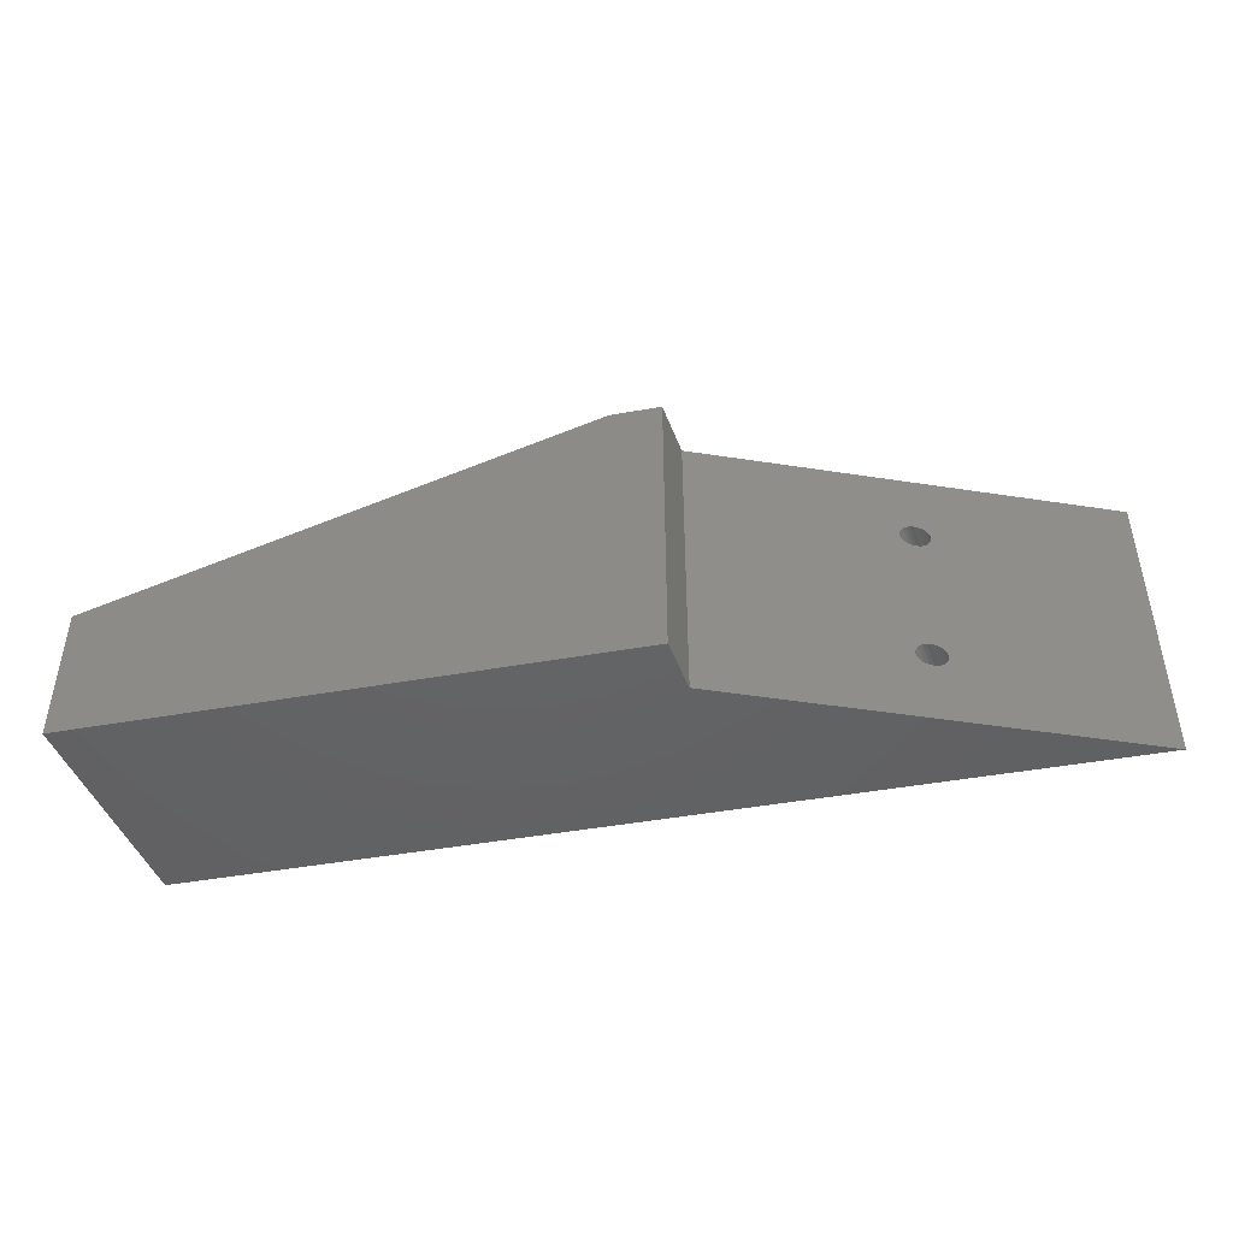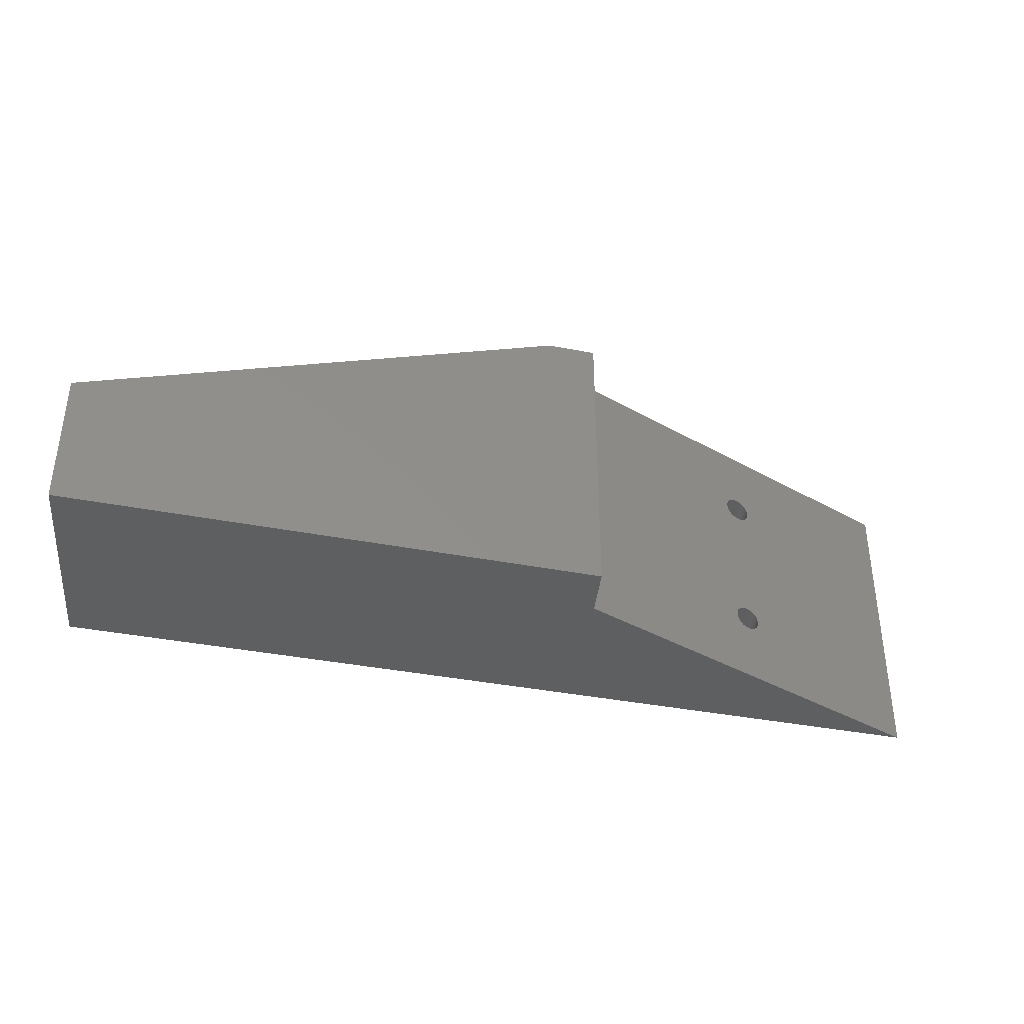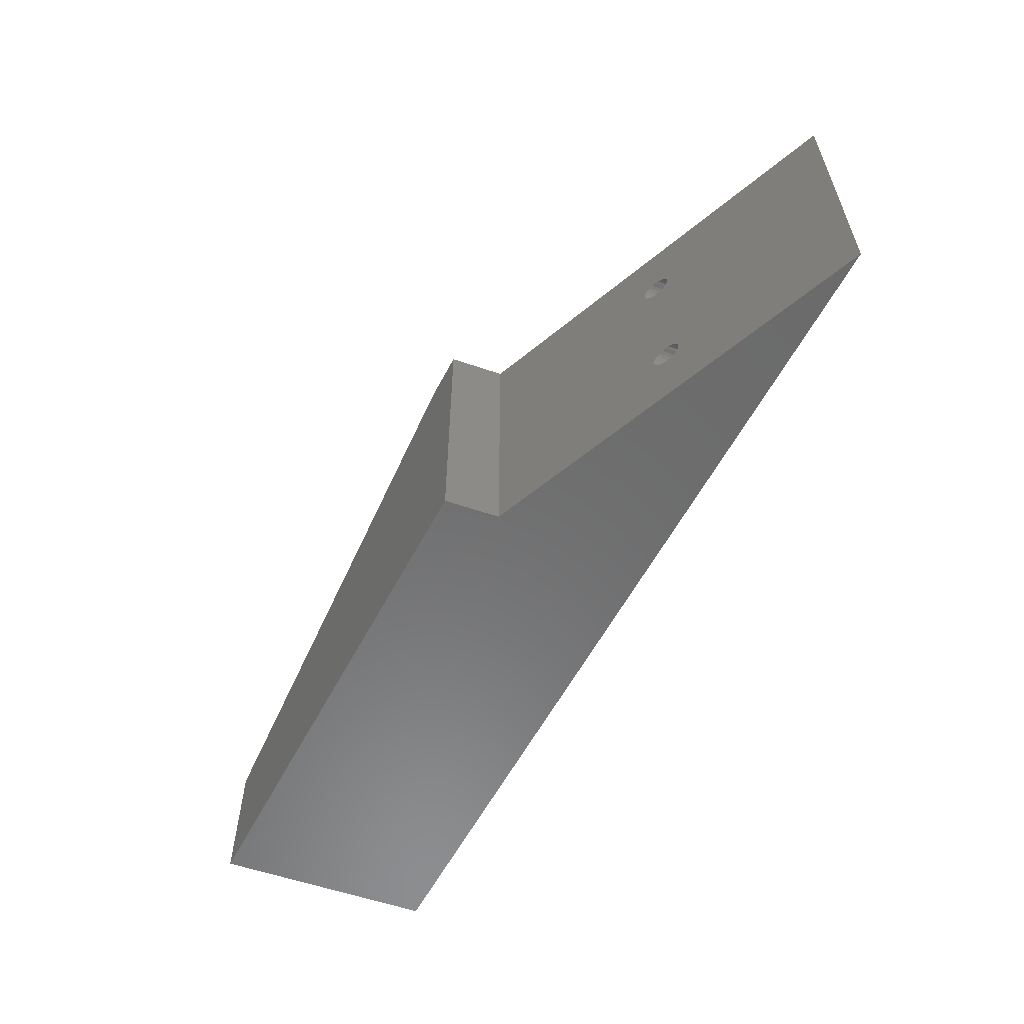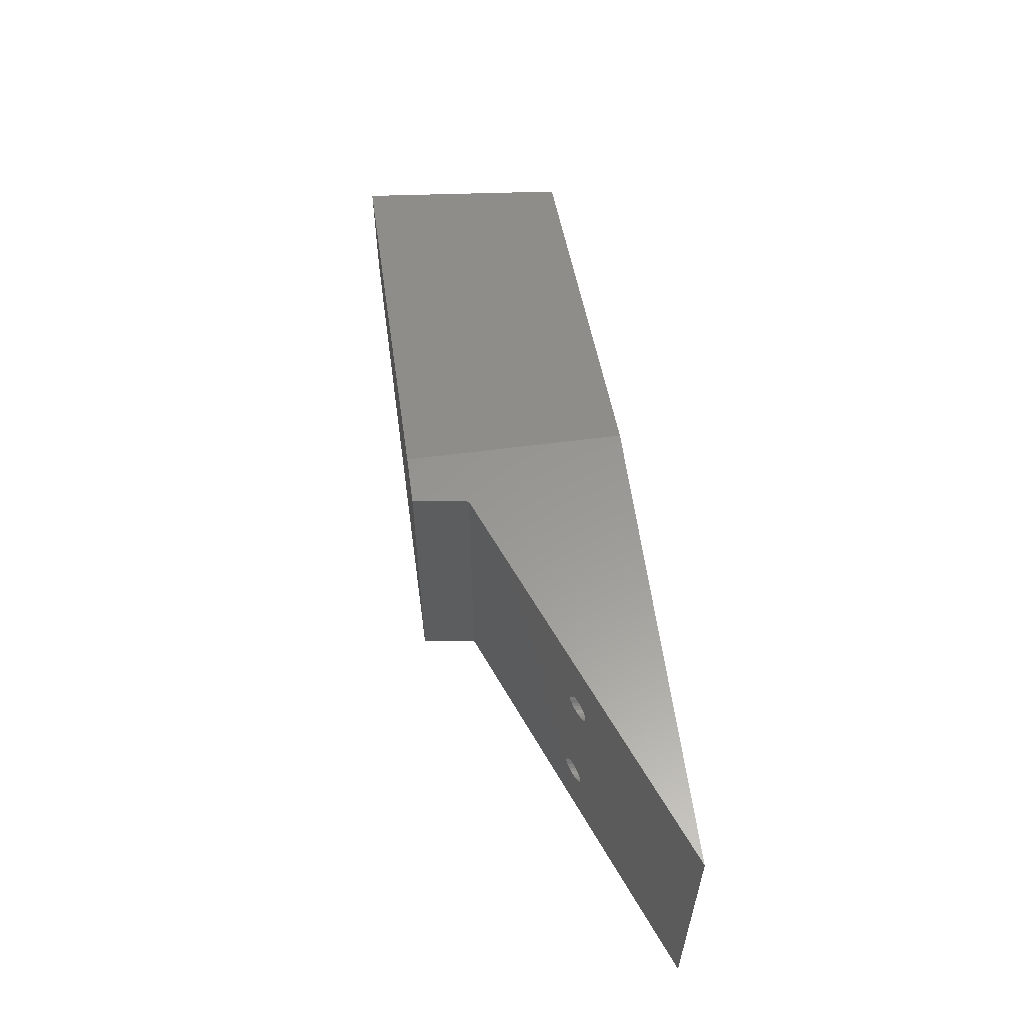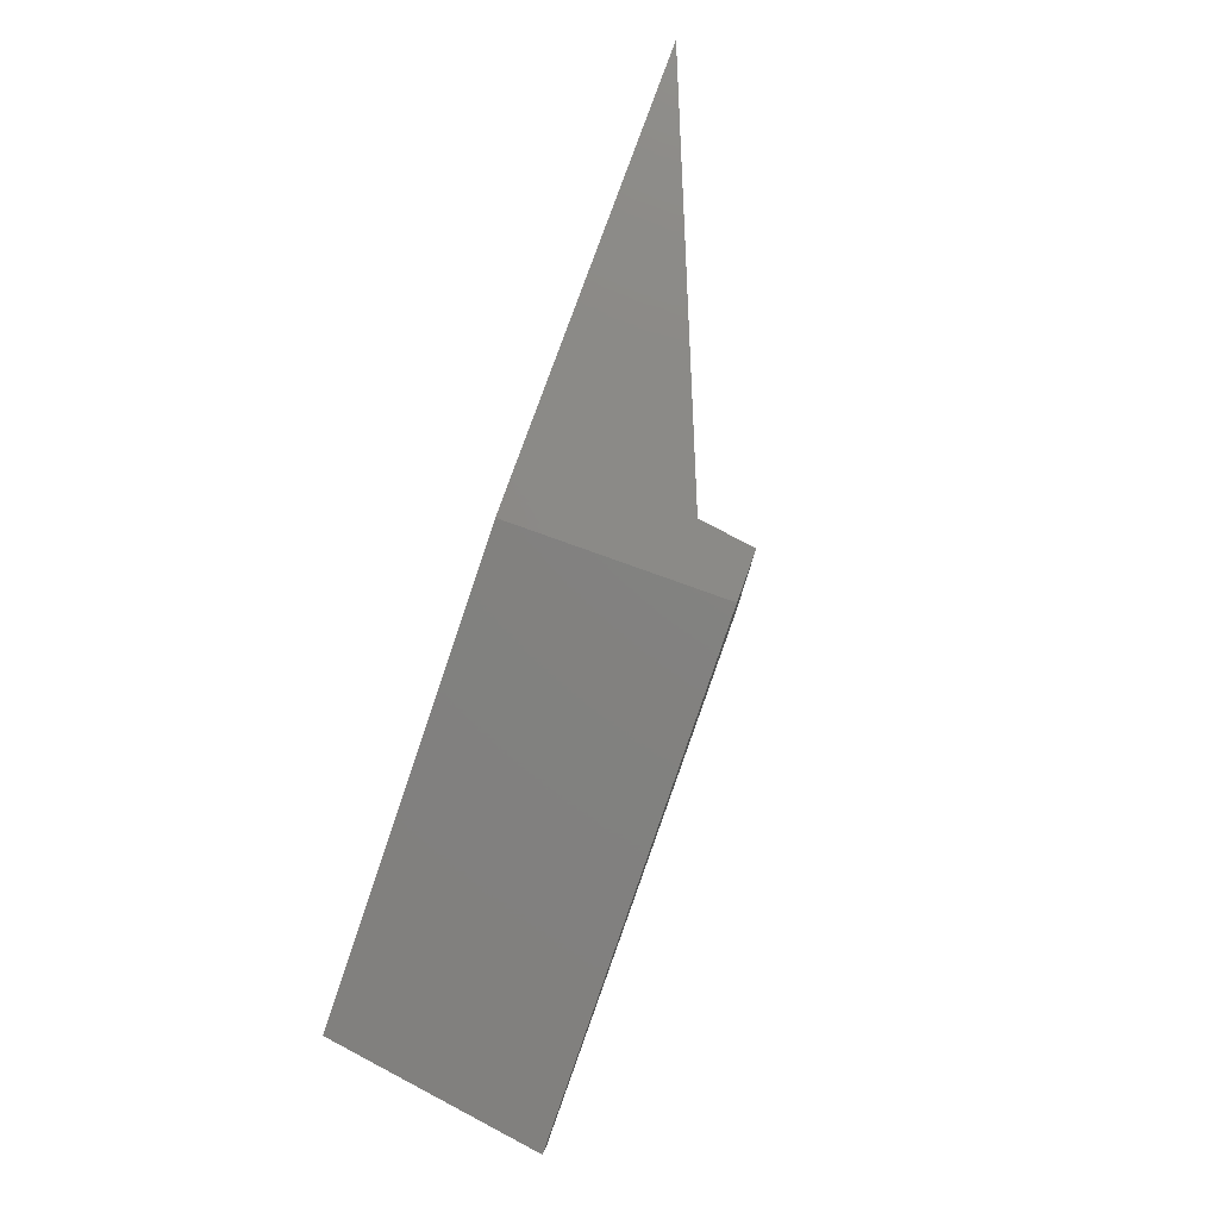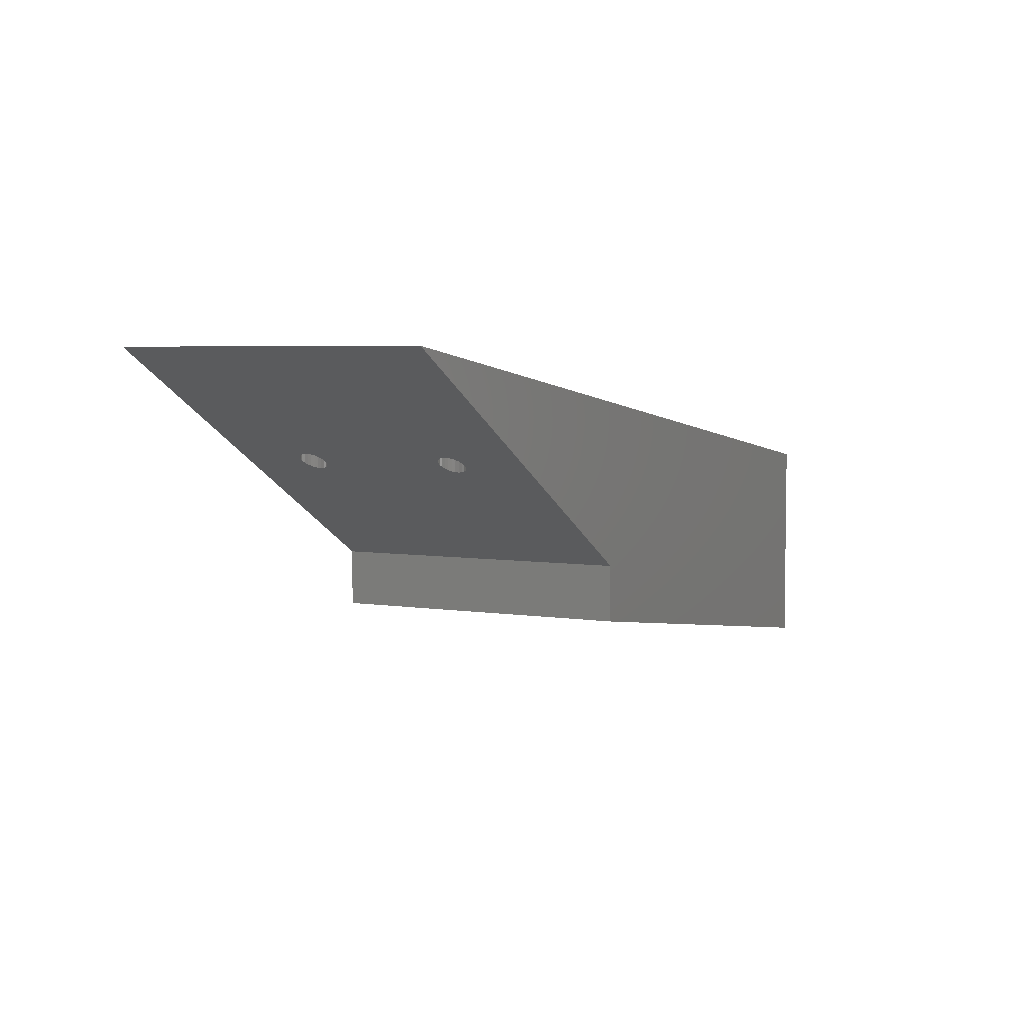
<metadata>
{"format":"stl","ext":"stl","renderer":"f3d","projection":"perspective","resolution":1024,"background":"white","views":[{"elev":-45.3,"azim":19.8,"up":"+Z"},{"elev":-38.1,"azim":-5.8,"up":"+Z"},{"elev":-58.0,"azim":70.5,"up":"+Z"},{"elev":58.9,"azim":90.5,"up":"+Z"},{"elev":79.6,"azim":-62.1,"up":"+Z"},{"elev":4.8,"azim":117.3,"up":"+Y"}]}
</metadata>
<code>
# stl→obj: 208 verts, 420 faces
v 1499 1702 49.9
v 1499 1713 50.38
v 1499 1702 50.38
v 1499 1713 49.9
v 1503 1713 54.62
v 1502 1704 55.1
v 1502 1713 55.1
v 1503 1704 54.62
v 1507 1723 17.5
v 1507 1713 15.95
v 1507 1713 17.5
v 1507 1723 15.95
v 1501 1713 11.5
v 1499 1722 11.7
v 1499 1713 11.7
v 1501 1722 11.5
v 1500 1713 55.4
v 1499 1702 55.1
v 1499 1713 55.1
v 1500 1703 55.4
v 1504 1713 53.28
v 1504 1705 52.5
v 1504 1705 53.28
v 1504 1713 52.5
v 1503 1713 54
v 1503 1705 54
v 1496 1721 14.5
v 1495 1713 15.95
v 1496 1713 14.5
v 1495 1721 15.95
v 1495 1721 19.05
v 1496 1713 20.5
v 1495 1713 19.05
v 1496 1721 20.5
v 1506 1713 14.5
v 1506 1723 14.5
v 1503 1705 51
v 1503 1713 50.38
v 1503 1704 50.38
v 1503 1713 51
v 1506 1723 20.5
v 1507 1713 19.05
v 1506 1713 20.5
v 1507 1723 19.05
v 1498 1713 53.28
v 1498 1702 54
v 1498 1701 53.28
v 1498 1713 54
v 1504 1705 17.5
v 1504 1713 16.72
v 1504 1705 16.72
v 1504 1713 17.5
v 1505 1713 13.26
v 1505 1723 13.26
v 1499 1713 20.1
v 1500 1703 20.4
v 1499 1702 20.1
v 1500 1713 20.4
v 1505 1723 21.74
v 1504 1713 22.7
v 1504 1722 22.7
v 1505 1713 21.74
v 1503 1713 19.62
v 1503 1705 19
v 1503 1704 19.62
v 1503 1713 19
v 1502 1722 23.3
v 1502 1713 23.3
v 1501 1713 23.5
v 1501 1722 23.5
v 1499 1702 19.62
v 1499 1713 19.62
v 1499 1722 23.3
v 1499 1713 23.3
v 1498 1713 18.28
v 1498 1702 19
v 1498 1701 18.28
v 1498 1713 19
v 1498 1701 16.72
v 1498 1713 17.5
v 1498 1701 17.5
v 1498 1713 16.72
v 1498 1713 51
v 1498 1702 51
v 1496 1713 49.5
v 1500 1713 49.6
v 1501 1713 49.5
v 1495 1713 50.95
v 1495 1713 52.5
v 1498 1713 51.72
v 1498 1713 52.5
v 1495 1713 54.05
v 1499 1713 54.62
v 1496 1713 55.5
v 1501 1713 55.5
v 1497 1713 56.74
v 1505 1713 56.74
v 1504 1713 57.7
v 1498 1713 57.7
v 1499 1713 58.3
v 1502 1713 58.3
v 1501 1713 58.5
v 1499 1713 46.7
v 1502 1713 46.7
v 1501 1713 46.5
v 1504 1713 47.3
v 1498 1713 47.3
v 1505 1713 48.26
v 1497 1713 48.26
v 1506 1713 49.5
v 1502 1713 49.6
v 1507 1713 50.95
v 1502 1713 49.9
v 1507 1713 52.5
v 1504 1713 51.72
v 1507 1713 54.05
v 1506 1713 55.5
v 1502 1713 55.4
v 1501 1713 20.5
v 1501 1703 20.5
v 1498 1702 16
v 1498 1713 16
v 1502 1704 14.6
v 1501 1713 14.5
v 1501 1703 14.5
v 1502 1713 14.6
v 1499 1722 46.7
v 1498 1721 47.3
v 1504 1722 47.3
v 1505 1723 48.26
v 1502 1722 46.7
v 1501 1722 46.5
v 1507 1723 54.05
v 1507 1723 52.5
v 1458 1665 70
v 1334 1648 4.512e-14
v 1458 1665 4.512e-14
v 1334 1648 32.64
v 1446 1664 70
v 1495 1721 52.5
v 1495 1721 54.05
v 1334 1698 4.512e-14
v 1334 1698 35
v 1507 1723 50.95
v 1506 1723 49.5
v 1499 1702 14.9
v 1499 1713 15.38
v 1499 1702 15.38
v 1499 1713 14.9
v 1506 1723 55.5
v 1502 1704 55.4
v 1501 1703 55.5
v 1502 1704 49.9
v 1500 1713 14.6
v 1500 1703 14.6
v 1497 1713 21.74
v 1497 1721 21.74
v 1439 1713 70
v 1511 1709 70
v 1544 1728 70
v 1458 1678 70
v 1492 1698 70
v 1502 1713 14.9
v 1502 1704 14.9
v 1544 1728 4.512e-14
v 1498 1721 12.3
v 1497 1721 13.26
v 1495 1721 17.5
v 1498 1721 22.7
v 1497 1721 48.26
v 1496 1721 49.5
v 1495 1721 50.95
v 1496 1721 55.5
v 1497 1721 56.74
v 1498 1721 57.7
v 1499 1722 58.3
v 1501 1722 58.5
v 1504 1722 12.3
v 1502 1722 11.7
v 1505 1723 56.74
v 1504 1722 57.7
v 1502 1722 58.3
v 1504 1713 18.28
v 1504 1705 18.28
v 1495 1713 17.5
v 1502 1704 20.1
v 1502 1713 20.1
v 1497 1713 13.26
v 1498 1713 12.3
v 1500 1703 49.6
v 1498 1701 51.72
v 1498 1701 52.5
v 1504 1713 12.3
v 1502 1713 11.7
v 1503 1705 16
v 1503 1713 15.38
v 1503 1704 15.38
v 1503 1713 16
v 1498 1713 22.7
v 1502 1713 20.4
v 1502 1704 20.4
v 1504 1705 51.72
v 1502 1704 49.6
v 1501 1703 49.5
v 1499 1702 54.62
v 1458 1678 4.512e-14
v 1511 1709 6.768e-14
v 1492 1698 4.512e-14
f 1 2 3
f 2 1 4
f 5 6 7
f 6 5 8
f 9 10 11
f 10 9 12
f 13 14 15
f 14 13 16
f 17 18 19
f 18 17 20
f 21 22 23
f 22 21 24
f 25 23 26
f 23 25 21
f 27 28 29
f 28 27 30
f 31 32 33
f 32 31 34
f 12 35 10
f 35 12 36
f 37 38 39
f 38 37 40
f 41 42 43
f 42 41 44
f 45 46 47
f 46 45 48
f 49 50 51
f 50 49 52
f 36 53 35
f 53 36 54
f 55 56 57
f 56 55 58
f 59 60 61
f 60 59 62
f 63 64 65
f 64 63 66
f 44 11 42
f 11 44 9
f 67 60 68
f 60 67 61
f 67 69 70
f 69 67 68
f 55 71 72
f 71 55 57
f 73 69 74
f 69 73 70
f 75 76 77
f 76 75 78
f 79 80 81
f 80 79 82
f 3 83 84
f 83 3 2
f 85 86 87
f 86 85 88
f 86 88 4
f 4 88 2
f 2 88 83
f 83 88 89
f 83 89 90
f 90 89 91
f 91 89 92
f 91 92 45
f 45 92 48
f 48 92 93
f 93 92 94
f 93 94 19
f 19 94 17
f 17 94 95
f 95 94 96
f 95 96 97
f 97 96 98
f 98 96 99
f 98 99 100
f 98 100 101
f 101 100 102
f 103 104 105
f 104 103 106
f 106 103 107
f 106 107 108
f 108 107 109
f 108 109 85
f 108 85 110
f 110 85 87
f 110 87 111
f 110 111 112
f 112 111 113
f 112 113 38
f 112 38 40
f 112 40 114
f 114 40 115
f 114 115 24
f 114 24 21
f 114 21 116
f 116 21 25
f 116 25 5
f 116 5 117
f 117 5 7
f 117 7 118
f 117 118 95
f 117 95 97
f 59 43 62
f 43 59 41
f 119 56 58
f 56 119 120
f 121 82 79
f 82 121 122
f 123 124 125
f 124 123 126
f 107 127 128
f 127 107 103
f 108 129 106
f 129 108 130
f 105 131 132
f 131 105 104
f 133 114 116
f 114 133 134
f 105 127 103
f 127 105 132
f 135 136 137
f 136 135 138
f 138 135 139
f 140 92 89
f 92 140 141
f 138 142 136
f 142 138 143
f 144 110 112
f 110 144 145
f 146 147 148
f 147 146 149
f 5 26 8
f 26 5 25
f 150 116 117
f 116 150 133
f 95 151 152
f 151 95 118
f 39 113 153
f 113 39 38
f 125 154 155
f 154 125 124
f 34 156 32
f 156 34 157
f 158 159 160
f 159 158 161
f 161 158 139
f 161 139 135
f 159 161 162
f 123 163 126
f 163 123 164
f 143 165 142
f 165 143 14
f 165 14 16
f 14 143 166
f 166 143 167
f 167 143 27
f 27 143 30
f 30 143 168
f 168 143 31
f 31 143 34
f 34 143 157
f 157 143 169
f 169 143 73
f 73 143 70
f 143 127 132
f 127 143 158
f 127 158 128
f 128 158 170
f 170 158 171
f 171 158 172
f 172 158 140
f 140 158 141
f 141 158 173
f 173 158 174
f 174 158 175
f 175 158 176
f 176 158 177
f 165 36 160
f 36 165 54
f 54 165 178
f 178 165 179
f 179 165 16
f 160 36 12
f 160 12 9
f 160 9 44
f 160 44 41
f 160 41 59
f 160 59 61
f 160 61 67
f 160 67 70
f 160 70 129
f 129 70 131
f 131 70 132
f 132 70 143
f 160 129 130
f 160 130 145
f 160 145 144
f 160 144 134
f 160 134 133
f 160 133 150
f 160 150 180
f 160 180 181
f 160 181 182
f 160 182 177
f 160 177 158
f 134 112 114
f 112 134 144
f 180 117 97
f 117 180 150
f 104 129 131
f 129 104 106
f 183 49 184
f 49 183 52
f 168 33 185
f 33 168 31
f 63 186 187
f 186 63 65
f 155 149 146
f 149 155 154
f 118 6 151
f 6 118 7
f 181 97 98
f 97 181 180
f 188 166 167
f 166 188 189
f 145 108 110
f 108 145 130
f 141 94 92
f 94 141 173
f 172 89 88
f 89 172 140
f 1 86 4
f 86 1 190
f 66 184 64
f 184 66 183
f 191 91 192
f 91 191 90
f 177 101 102
f 101 177 182
f 193 179 194
f 179 193 178
f 148 122 121
f 122 148 147
f 171 88 85
f 88 171 172
f 189 14 166
f 14 189 15
f 195 196 197
f 196 195 198
f 194 16 13
f 16 194 179
f 30 185 28
f 185 30 168
f 73 199 169
f 199 73 74
f 109 128 170
f 128 109 107
f 80 77 81
f 77 80 75
f 200 186 201
f 186 200 187
f 175 96 174
f 96 175 99
f 182 98 101
f 98 182 181
f 91 47 192
f 47 91 45
f 193 54 178
f 54 193 53
f 164 196 163
f 196 164 197
f 175 100 99
f 100 175 176
f 173 96 94
f 96 173 174
f 202 40 37
f 40 202 115
f 169 156 157
f 156 169 199
f 177 100 176
f 100 177 102
f 22 115 202
f 115 22 24
f 84 90 191
f 90 84 83
f 203 87 204
f 87 203 111
f 119 201 120
f 201 119 200
f 78 71 76
f 71 78 72
f 167 29 188
f 29 167 27
f 48 205 46
f 205 48 93
f 170 85 109
f 85 170 171
f 204 86 190
f 86 204 87
f 206 135 137
f 135 206 161
f 203 113 111
f 113 203 153
f 19 205 93
f 205 19 18
f 160 207 165
f 207 160 195
f 207 195 197
f 207 197 164
f 207 164 123
f 207 123 125
f 195 160 51
f 51 160 49
f 49 160 184
f 184 160 64
f 64 160 65
f 65 160 186
f 186 160 201
f 201 160 120
f 120 160 153
f 120 153 203
f 120 203 204
f 153 160 39
f 39 160 37
f 37 160 202
f 202 160 22
f 22 160 23
f 23 160 26
f 26 160 8
f 8 160 6
f 6 160 151
f 151 160 152
f 207 206 208
f 206 207 148
f 206 148 121
f 206 121 161
f 148 207 146
f 146 207 155
f 155 207 125
f 161 121 79
f 161 79 81
f 161 81 77
f 161 77 76
f 161 76 71
f 161 71 57
f 161 57 56
f 161 56 120
f 161 120 1
f 1 120 190
f 190 120 204
f 161 1 3
f 161 3 84
f 161 84 191
f 161 191 192
f 161 192 47
f 161 47 46
f 161 46 205
f 161 205 18
f 161 18 20
f 161 20 152
f 161 152 160
f 161 160 159
f 161 159 162
f 139 143 138
f 143 139 158
f 17 152 20
f 152 17 95
f 165 136 142
f 136 165 207
f 136 207 206
f 206 207 208
f 137 136 206
f 51 198 195
f 198 51 50
f 29 154 124
f 154 29 28
f 154 28 149
f 149 28 147
f 147 28 122
f 122 28 185
f 122 185 82
f 82 185 80
f 80 185 33
f 80 33 75
f 75 33 78
f 78 33 72
f 72 33 32
f 72 32 55
f 55 32 58
f 58 32 119
f 15 194 13
f 194 15 189
f 194 189 193
f 193 189 188
f 193 188 53
f 53 188 29
f 53 29 35
f 35 29 124
f 35 124 126
f 35 126 10
f 10 126 163
f 10 163 196
f 10 196 198
f 10 198 11
f 11 198 50
f 11 50 52
f 11 52 183
f 11 183 42
f 42 183 66
f 42 66 63
f 42 63 43
f 43 63 187
f 43 187 200
f 43 200 119
f 43 119 32
f 43 32 156
f 43 156 62
f 62 156 199
f 62 199 60
f 60 199 68
f 68 199 74
f 68 74 69

</code>
